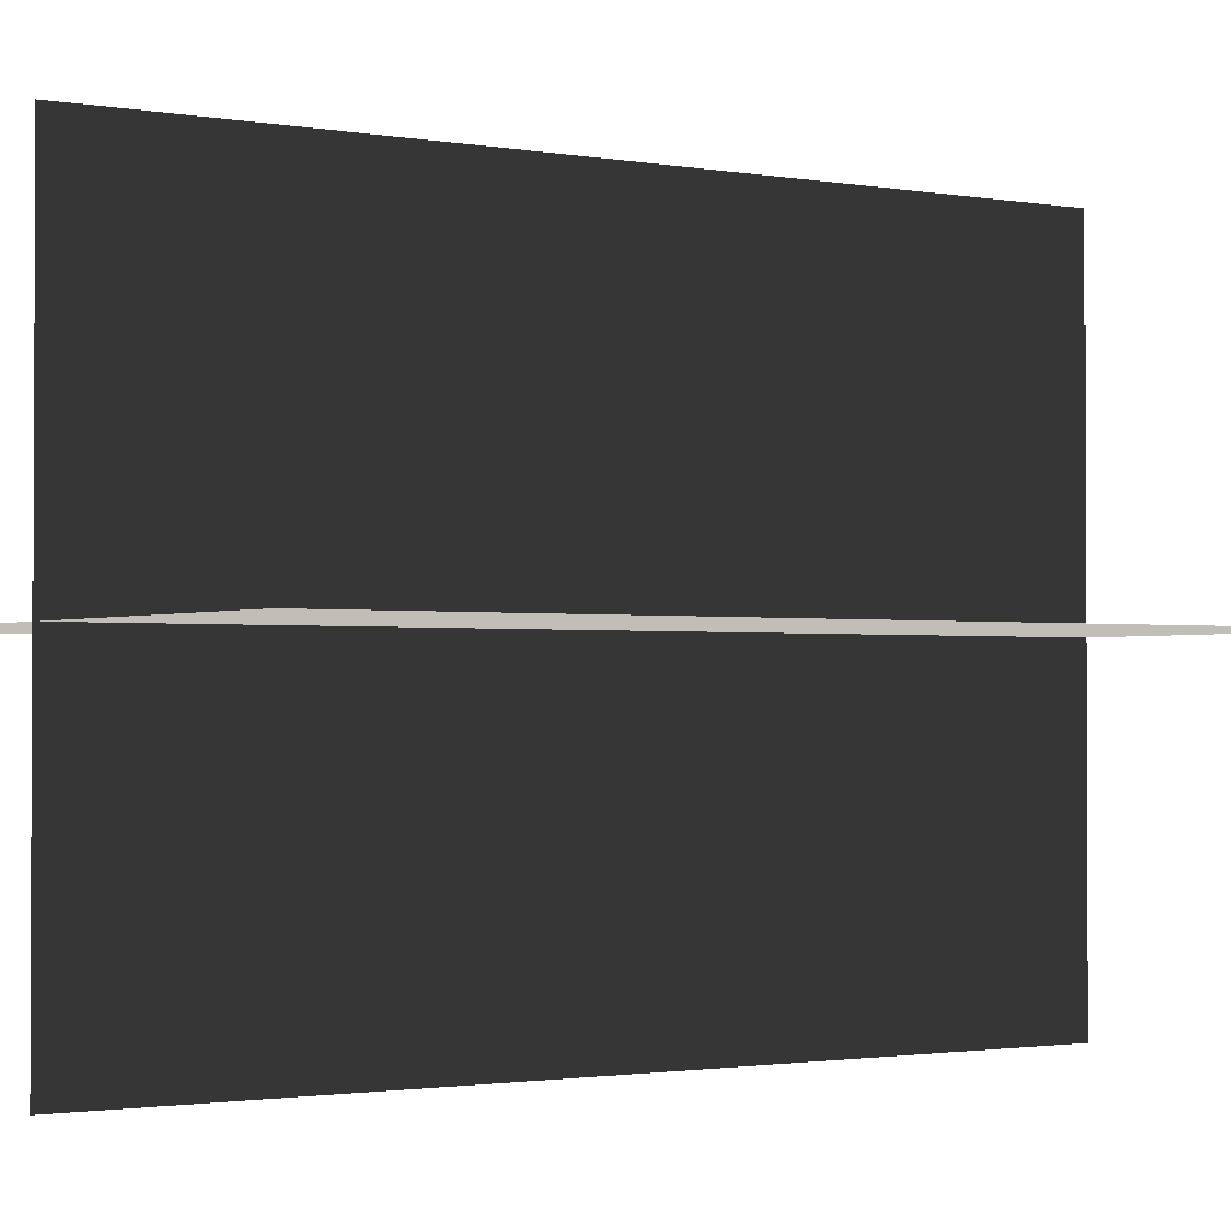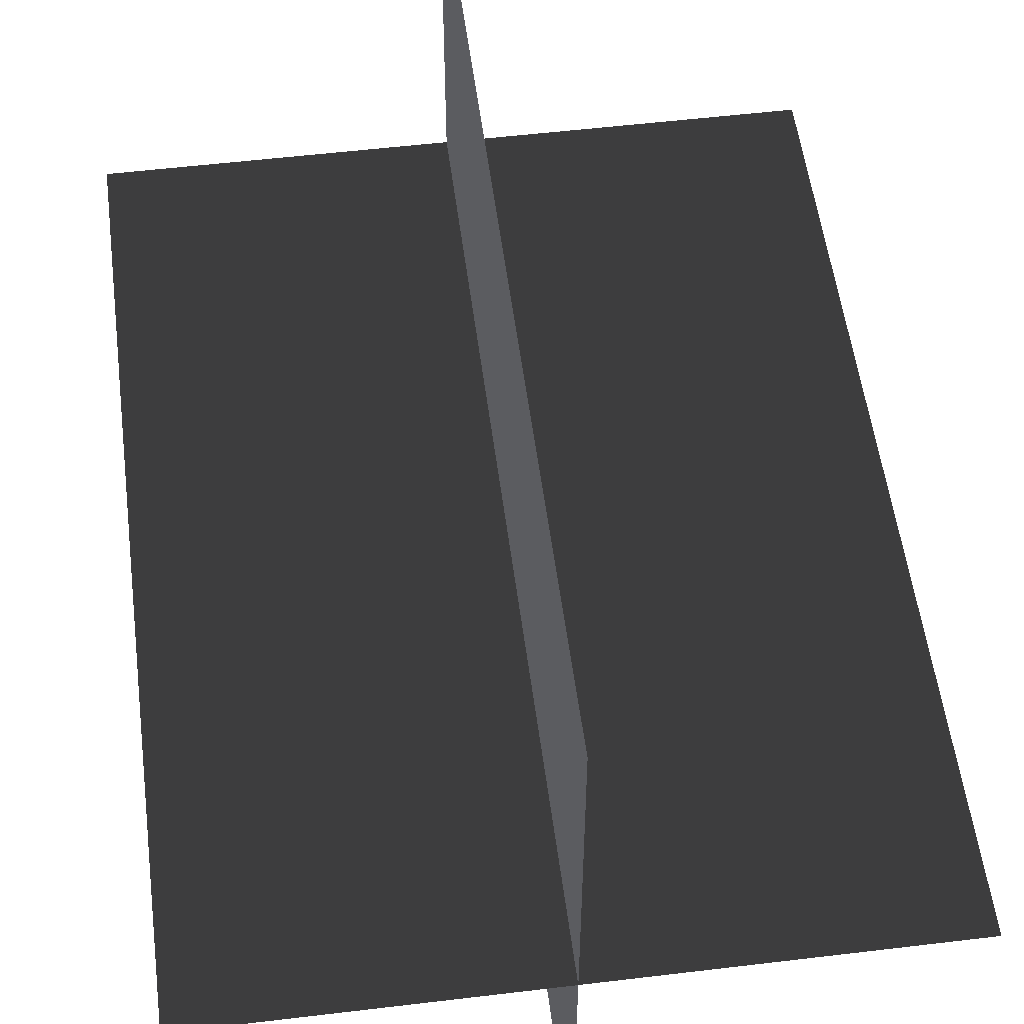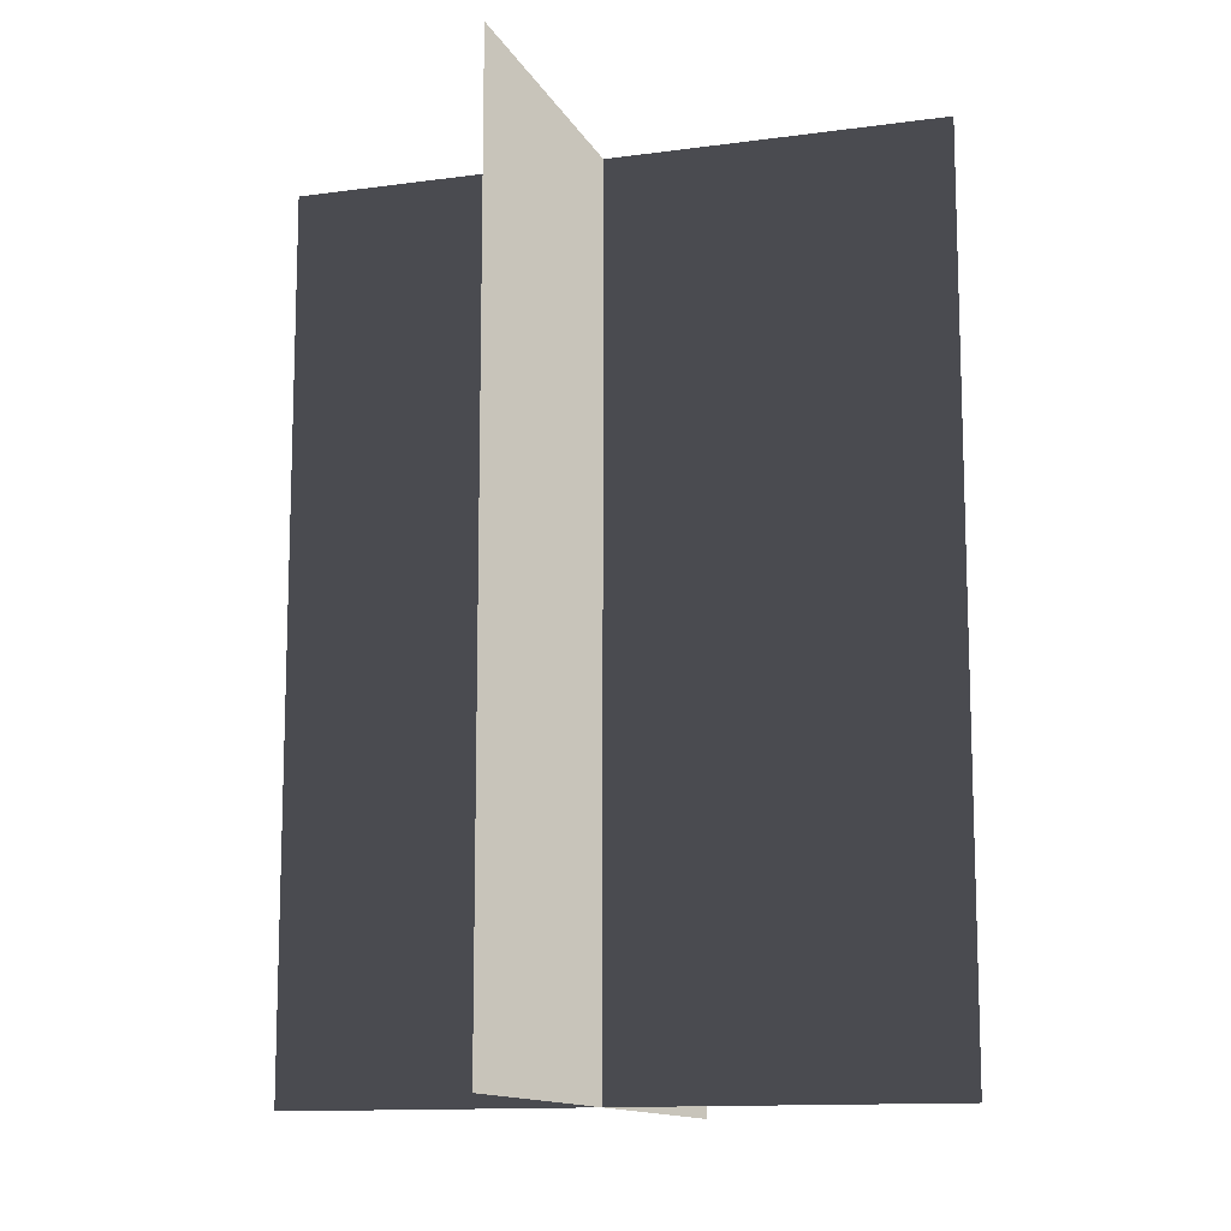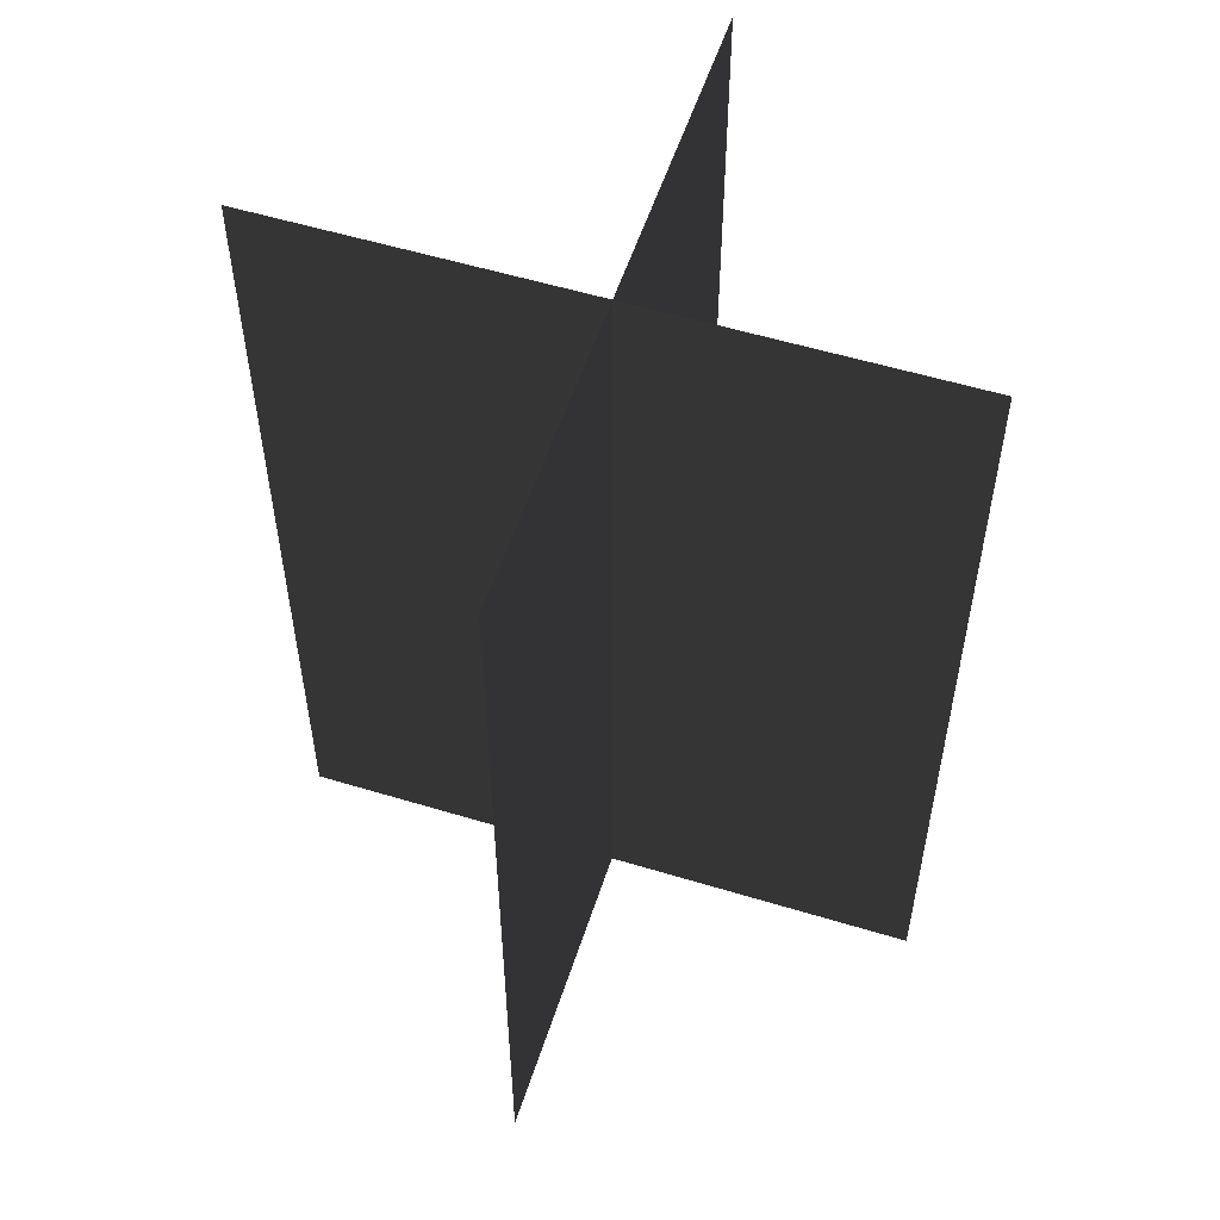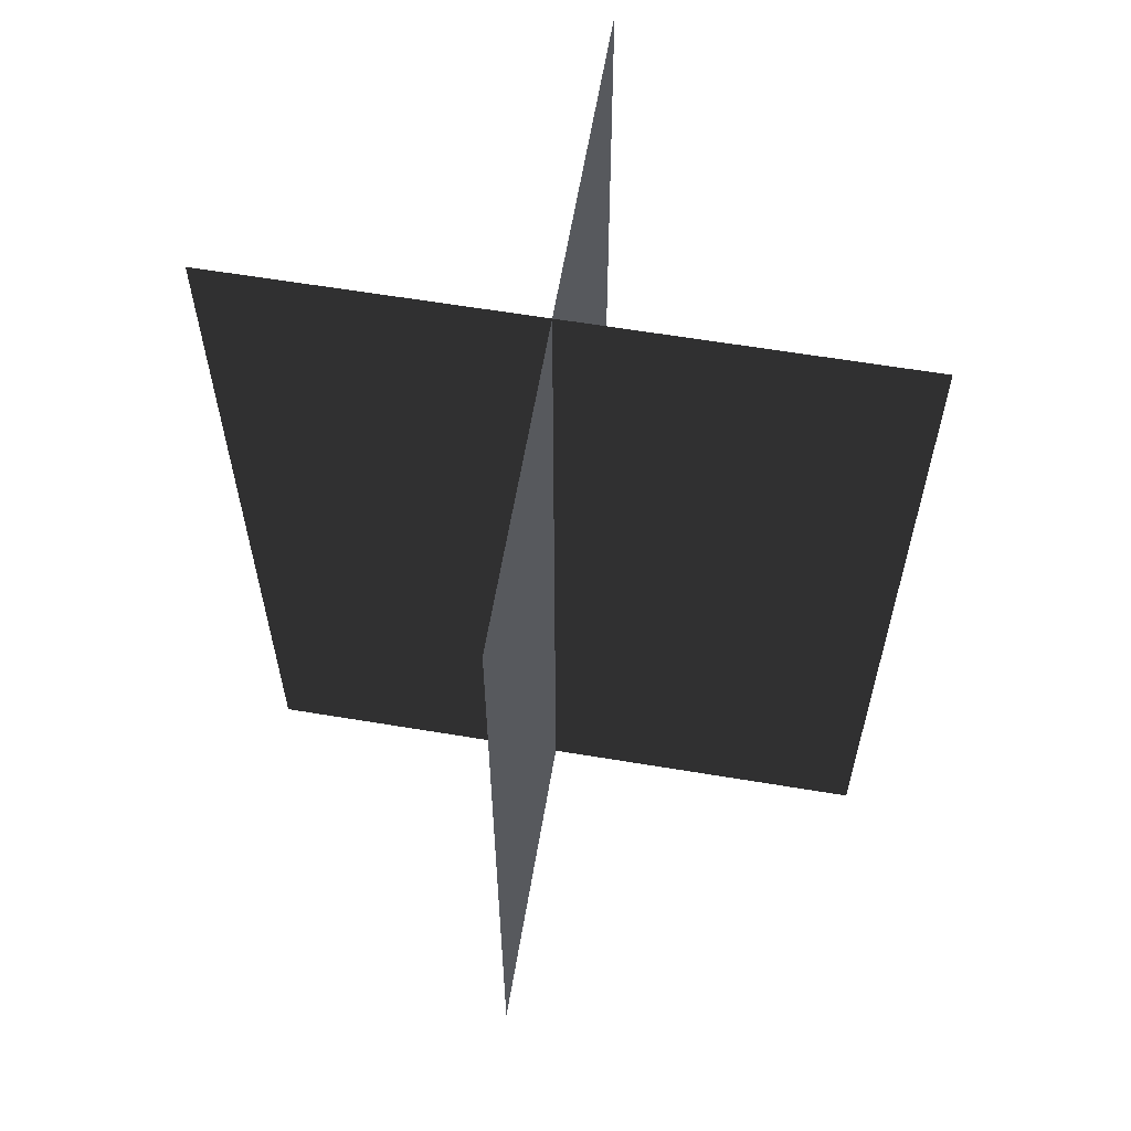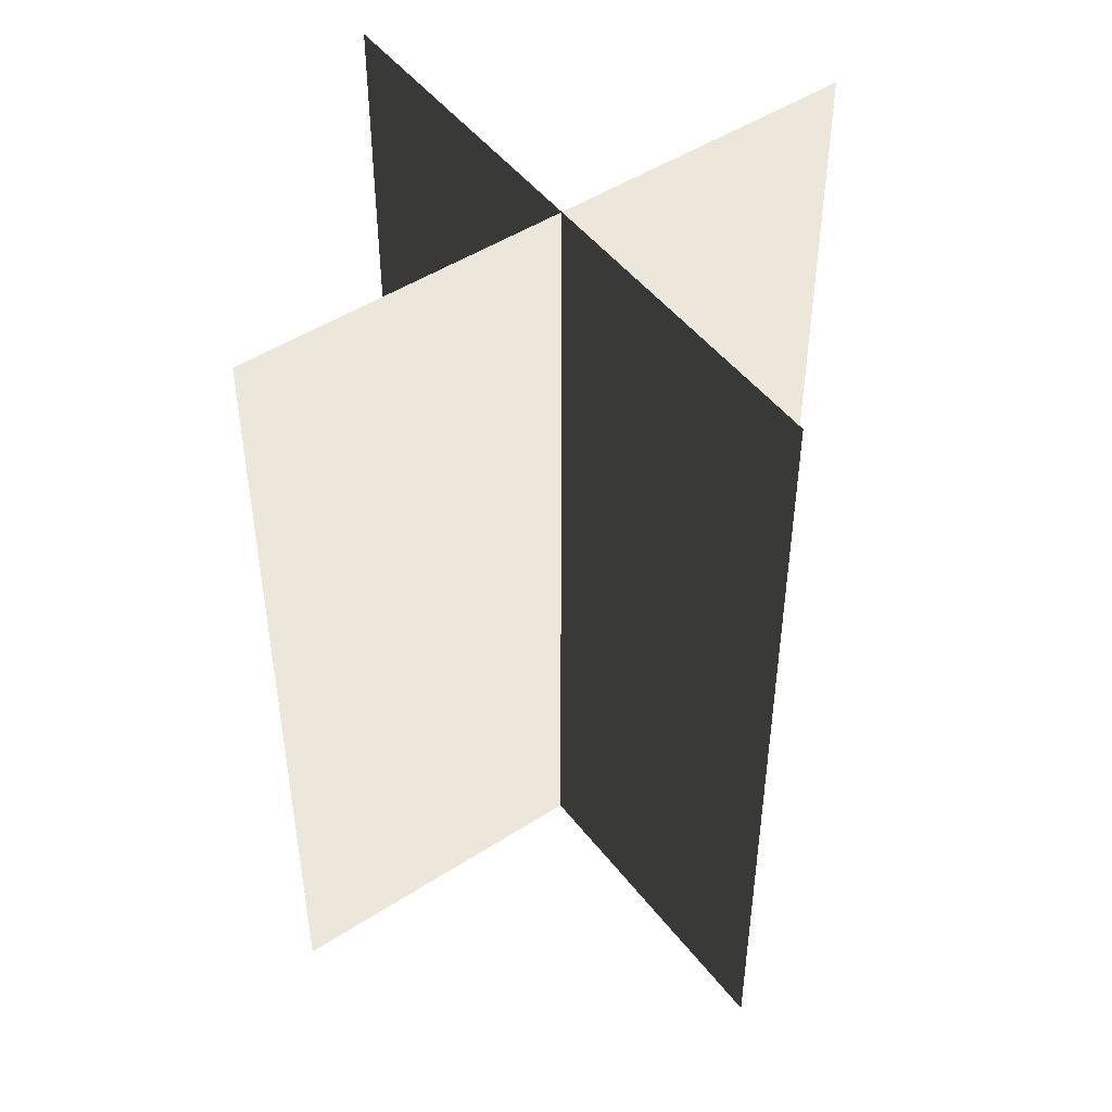
<metadata>
{"format":"obj","ext":"obj","renderer":"f3d","projection":"perspective","resolution":1024,"background":"white","views":[{"elev":-1.6,"azim":-123.3,"up":"+Y"},{"elev":54.1,"azim":172.7,"up":"+Y"},{"elev":-12.4,"azim":107.9,"up":"+Z"},{"elev":55.2,"azim":17.8,"up":"+Z"},{"elev":61.7,"azim":99.6,"up":"+Z"},{"elev":48.3,"azim":-125.9,"up":"+Z"}]}
</metadata>
<code>
v 0.005386 0.1548 1.808e-06
v 0.005386 0.1548 0.4323
v 0.005386 -0.1631 1.512e-06
v 0.005386 -0.1631 0.4323
v -0.1562 -0.009194 1.655e-06
v -0.1562 -0.009195 0.4323
v 0.1617 -0.009194 1.655e-06
v 0.1617 -0.009194 0.4323
g Palm_Tree_23232_903
f 1 3 2
f 2 3 4
f 5 7 6
f 6 7 8

</code>
